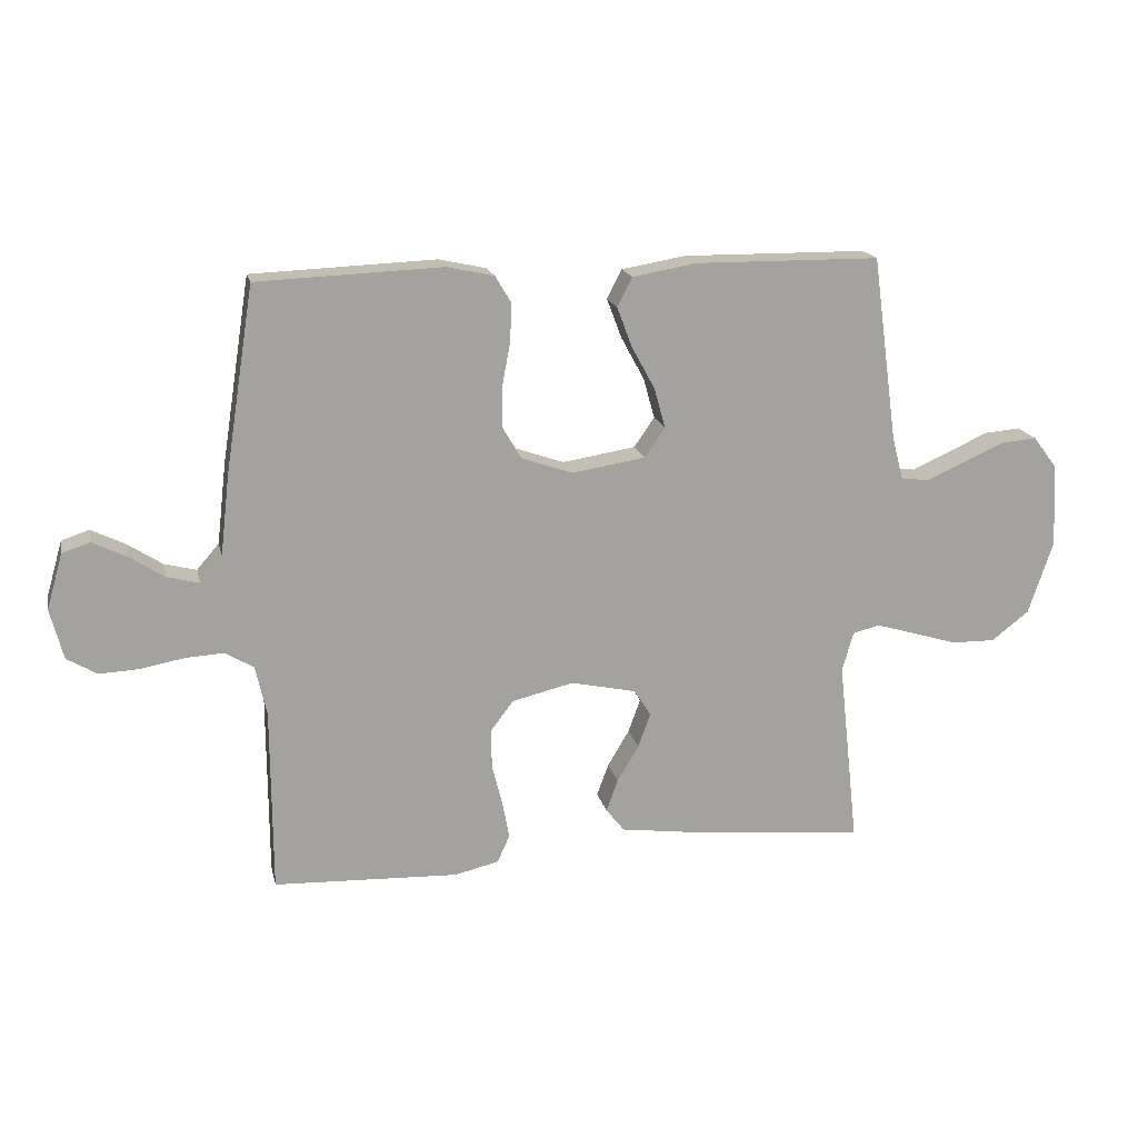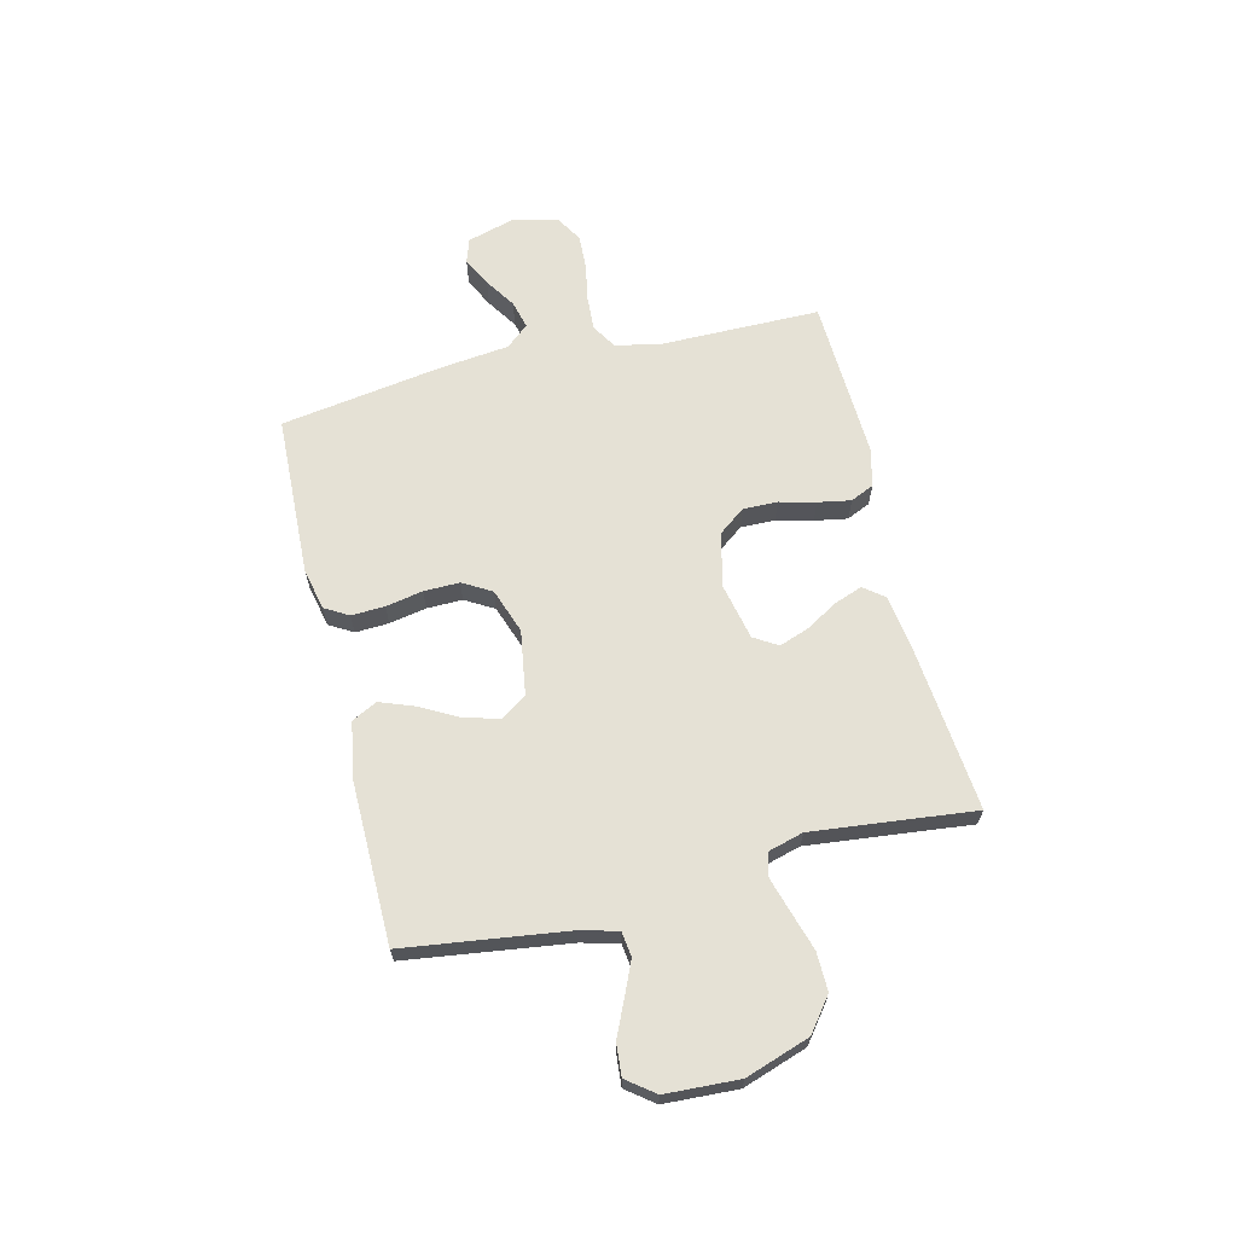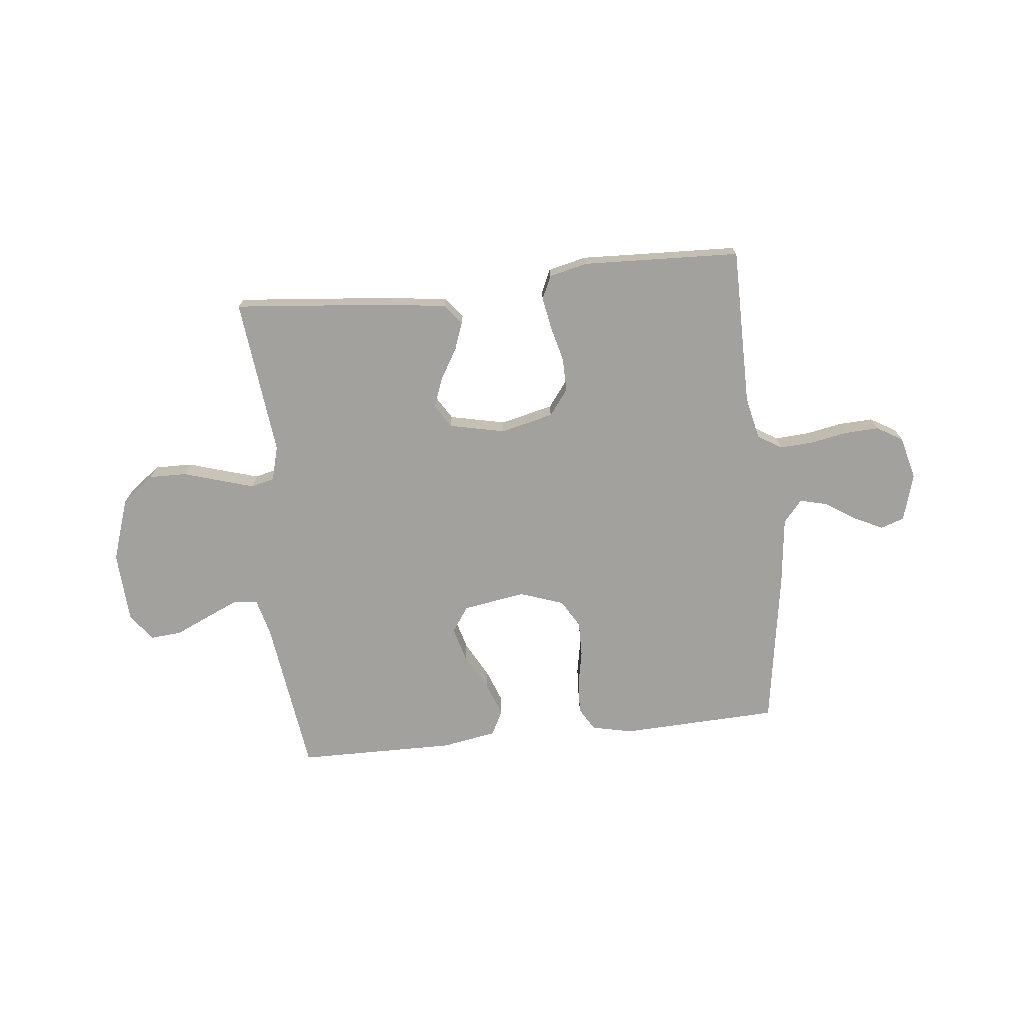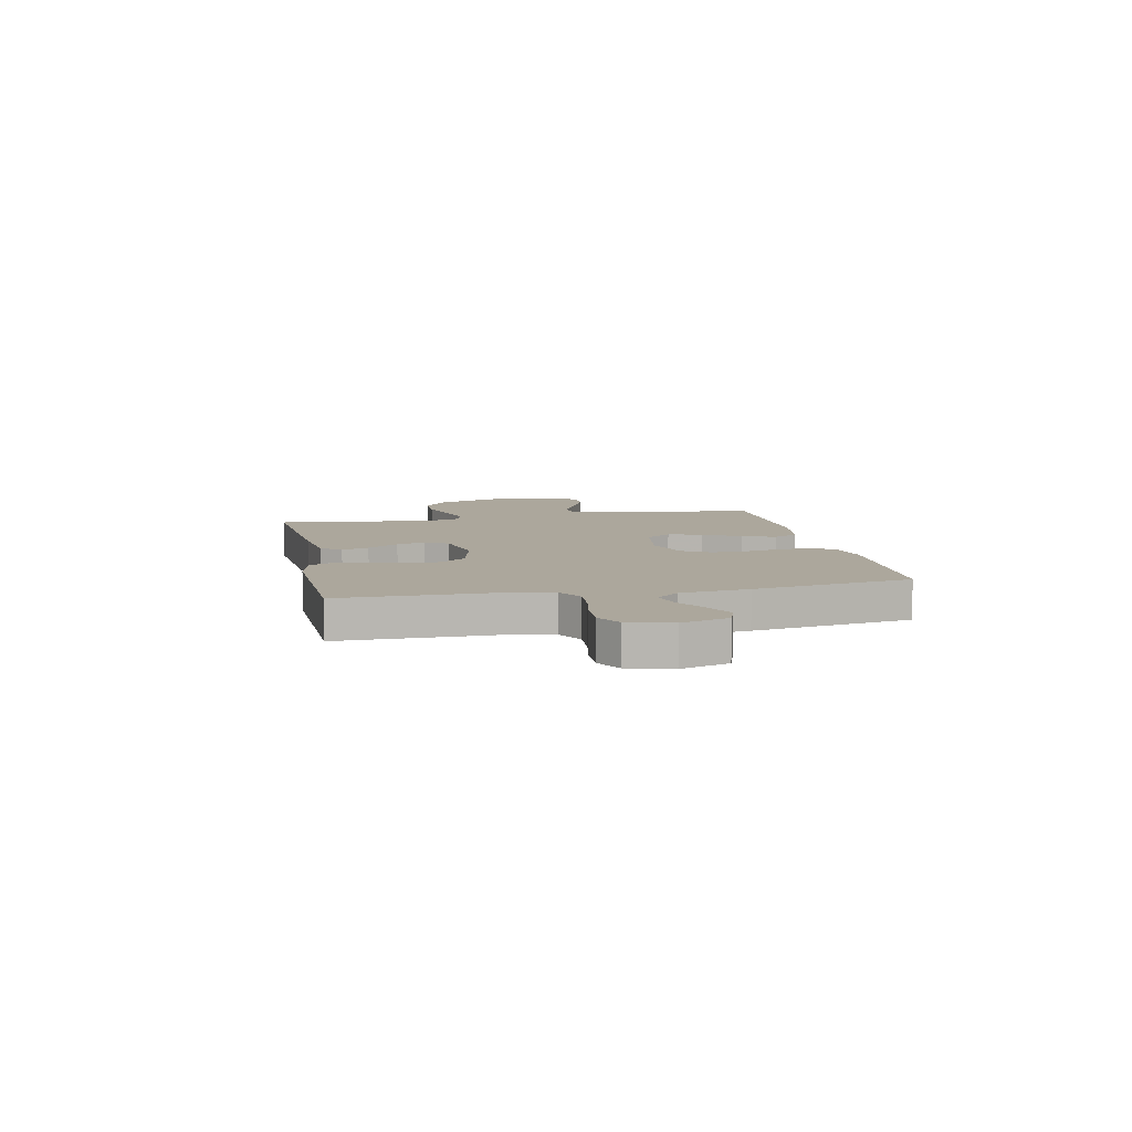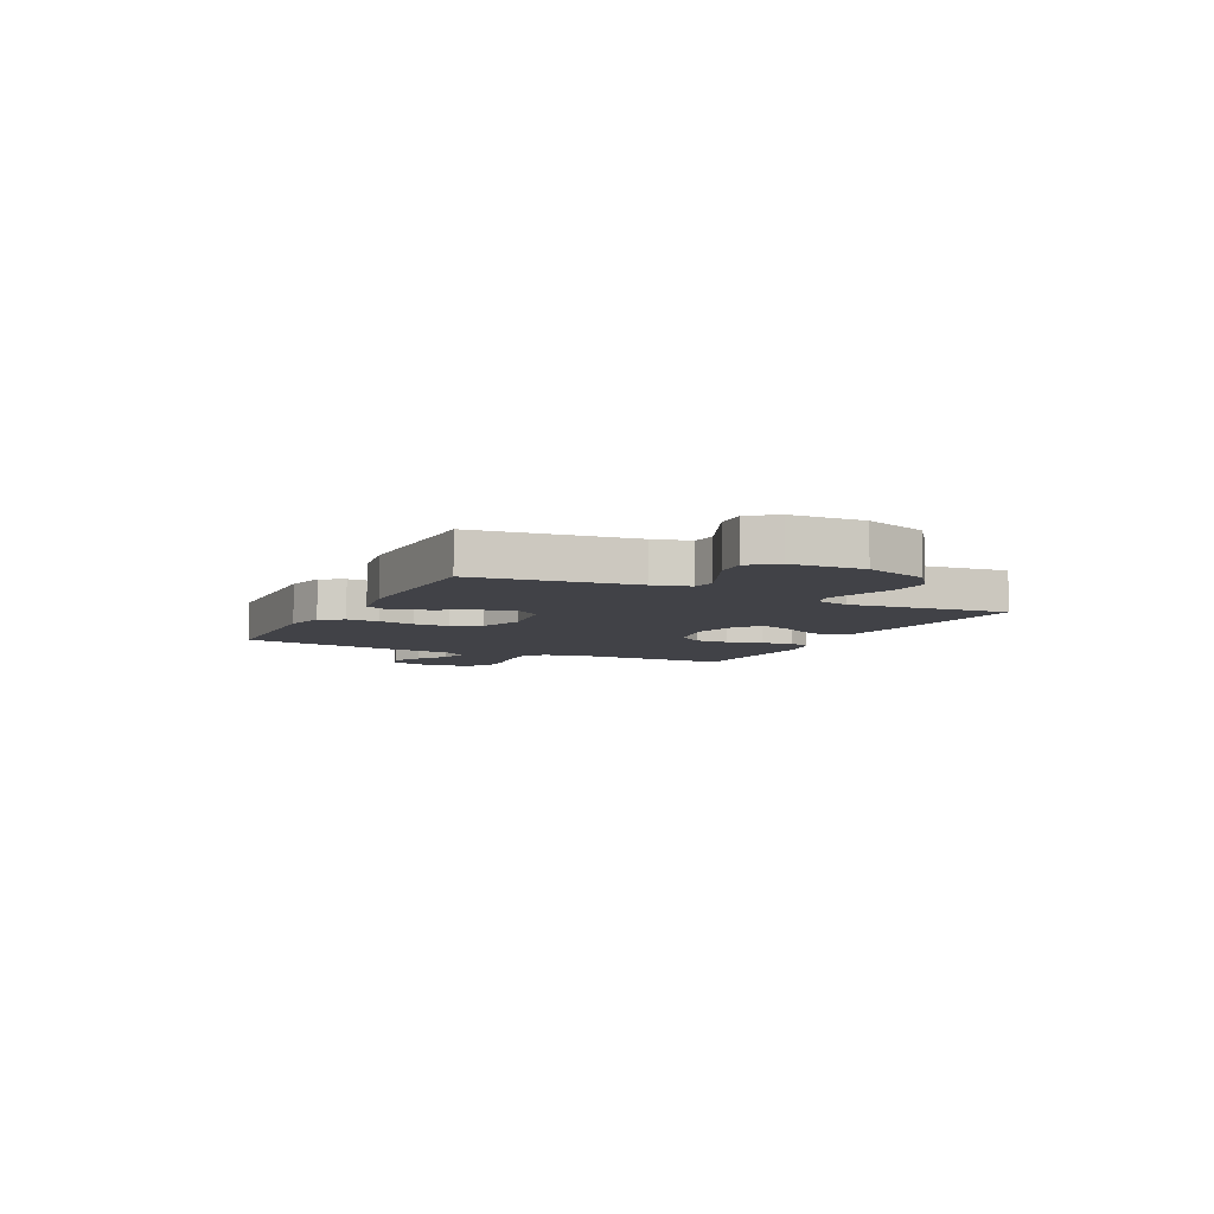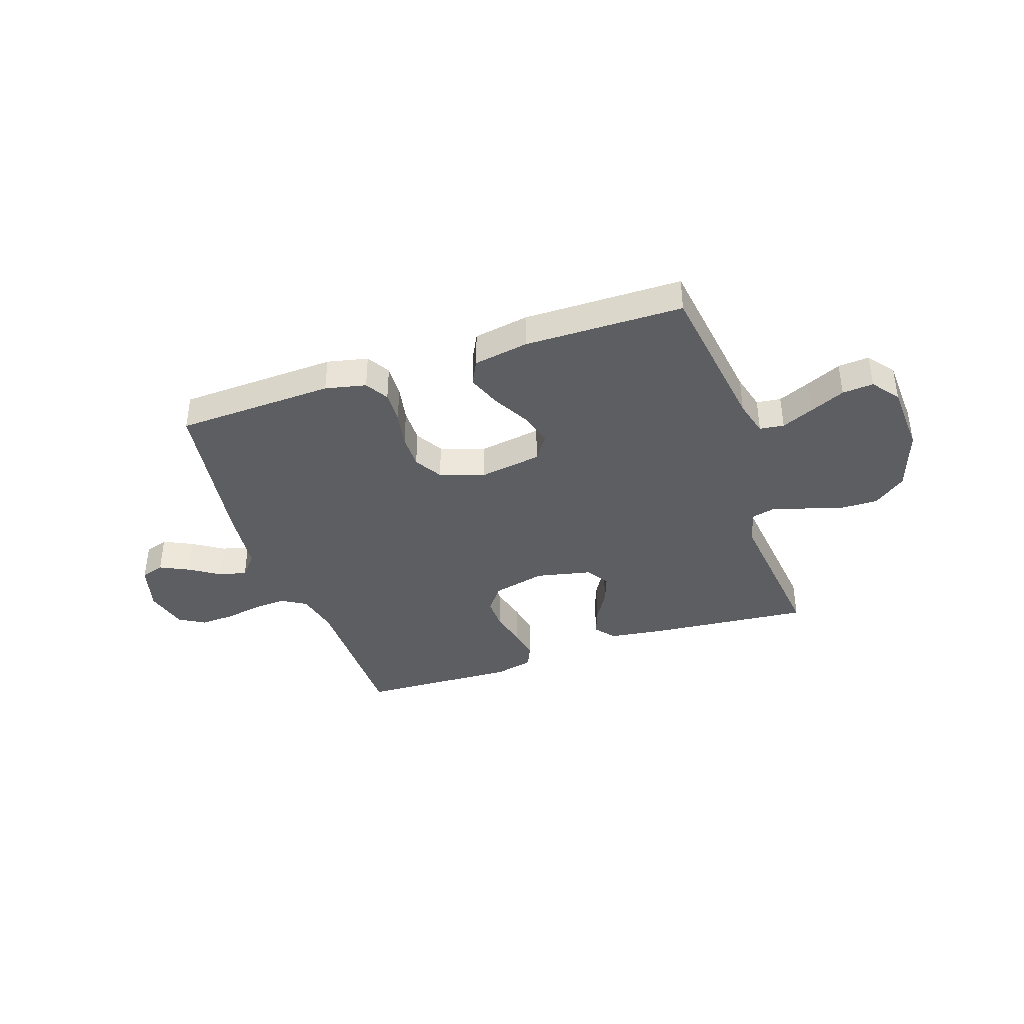
<metadata>
{"format":"obj","ext":"obj","renderer":"f3d","projection":"perspective","resolution":1024,"background":"white","views":[{"elev":17.4,"azim":-12.3,"up":"+Z"},{"elev":65.1,"azim":76.3,"up":"+Y"},{"elev":-72.1,"azim":-173.9,"up":"+Y"},{"elev":8.4,"azim":-101.6,"up":"+Y"},{"elev":-6.8,"azim":63.4,"up":"+Y"},{"elev":-38.8,"azim":18.8,"up":"+Y"}]}
</metadata>
<code>
v -0.5 0.07 0.5
v -0.2 0.07 0.512
v -0.123 0.07 0.495
v -0.097 0.07 0.451
v -0.1 0.07 0.389
v -0.113 0.07 0.32
v -0.114 0.07 0.254
v -0.083 0.07 0.201
v 0 0.07 0.172
v 0.119 0.07 0.191
v 0.152 0.07 0.239
v 0.134 0.07 0.304
v 0.096 0.07 0.374
v 0.072 0.07 0.438
v 0.096 0.07 0.485
v 0.2 0.07 0.503
v 0.5 0.07 0.5
v 0.541 0.07 0.2
v 0.559 0.07 0.131
v 0.605 0.07 0.125
v 0.666 0.07 0.152
v 0.732 0.07 0.182
v 0.791 0.07 0.187
v 0.83 0.07 0.136
v 0.837 0.07 0
v 0.797 0.07 -0.119
v 0.736 0.07 -0.166
v 0.665 0.07 -0.165
v 0.593 0.07 -0.143
v 0.529 0.07 -0.124
v 0.485 0.07 -0.135
v 0.467 0.07 -0.2
v 0.5 0.07 -0.5
v 0.2 0.07 -0.472
v 0.089 0.07 -0.457
v 0.059 0.07 -0.419
v 0.078 0.07 -0.367
v 0.113 0.07 -0.308
v 0.133 0.07 -0.253
v 0.106 0.07 -0.209
v 0 0.07 -0.186
v -0.1 0.07 -0.21
v -0.137 0.07 -0.259
v -0.136 0.07 -0.323
v -0.119 0.07 -0.39
v -0.108 0.07 -0.451
v -0.128 0.07 -0.495
v -0.2 0.07 -0.512
v -0.5 0.07 -0.5
v -0.501 0.07 -0.2
v -0.519 0.07 -0.119
v -0.565 0.07 -0.091
v -0.629 0.07 -0.095
v -0.698 0.07 -0.108
v -0.763 0.07 -0.111
v -0.812 0.07 -0.082
v -0.833 0.07 0
v -0.807 0.07 0.09
v -0.762 0.07 0.105
v -0.707 0.07 0.078
v -0.65 0.07 0.041
v -0.598 0.07 0.028
v -0.562 0.07 0.07
v -0.547 0.07 0.2
v -0.5 0 0.5
v -0.2 0 0.512
v -0.123 0 0.495
v -0.097 0 0.451
v -0.1 0 0.389
v -0.113 0 0.32
v -0.114 0 0.254
v -0.083 0 0.201
v 0 0 0.172
v 0.119 0 0.191
v 0.152 0 0.239
v 0.134 0 0.304
v 0.096 0 0.374
v 0.072 0 0.438
v 0.096 0 0.485
v 0.2 0 0.503
v 0.5 0 0.5
v 0.541 0 0.2
v 0.559 0 0.131
v 0.605 0 0.125
v 0.666 0 0.152
v 0.732 0 0.182
v 0.791 0 0.187
v 0.83 0 0.136
v 0.837 0 0
v 0.797 0 -0.119
v 0.736 0 -0.166
v 0.665 0 -0.165
v 0.593 0 -0.143
v 0.529 0 -0.124
v 0.485 0 -0.135
v 0.467 0 -0.2
v 0.5 0 -0.5
v 0.2 0 -0.472
v 0.089 0 -0.457
v 0.059 0 -0.419
v 0.078 0 -0.367
v 0.113 0 -0.308
v 0.133 0 -0.253
v 0.106 0 -0.209
v 0 0 -0.186
v -0.1 0 -0.21
v -0.137 0 -0.259
v -0.136 0 -0.323
v -0.119 0 -0.39
v -0.108 0 -0.451
v -0.128 0 -0.495
v -0.2 0 -0.512
v -0.5 0 -0.5
v -0.501 0 -0.2
v -0.519 0 -0.119
v -0.565 0 -0.091
v -0.629 0 -0.095
v -0.698 0 -0.108
v -0.763 0 -0.111
v -0.812 0 -0.082
v -0.833 0 0
v -0.807 0 0.09
v -0.762 0 0.105
v -0.707 0 0.078
v -0.65 0 0.041
v -0.598 0 0.028
v -0.562 0 0.07
v -0.547 0 0.2
f 4 5 6
f 3 4 6
f 2 3 6
f 1 2 6
f 64 1 6
f 63 64 6
f 62 63 6 7
f 59 60 61
f 58 59 61
f 57 58 61
f 56 57 61
f 55 56 61
f 54 55 61
f 53 54 61
f 52 53 61 62
f 62 7 8
f 52 62 8
f 51 52 8
f 48 49 50
f 47 48 50
f 46 47 50
f 45 46 50
f 44 45 50
f 43 44 50 51
f 51 8 9
f 43 51 9
f 42 43 9
f 36 37 38
f 35 36 38
f 34 35 38
f 33 34 38
f 32 33 38
f 31 32 38 39
f 27 28 29
f 26 27 29
f 25 26 29
f 24 25 29
f 23 24 29
f 22 23 29
f 21 22 29
f 20 21 29 30
f 19 20 30 31
f 16 17 18
f 15 16 18
f 14 15 18
f 13 14 18
f 12 13 18
f 18 19 31
f 12 18 31
f 11 12 31
f 41 42 9 10
f 10 11 31
f 41 10 31
f 40 41 31
f 31 39 40
f 70 69 68
f 70 68 67
f 70 67 66
f 70 66 65
f 70 65 128
f 70 128 127
f 71 70 127 126
f 125 124 123
f 125 123 122
f 125 122 121
f 125 121 120
f 125 120 119
f 125 119 118
f 125 118 117
f 126 125 117 116
f 72 71 126
f 72 126 116
f 72 116 115
f 114 113 112
f 114 112 111
f 114 111 110
f 114 110 109
f 114 109 108
f 115 114 108 107
f 73 72 115
f 73 115 107
f 73 107 106
f 102 101 100
f 102 100 99
f 102 99 98
f 102 98 97
f 102 97 96
f 103 102 96 95
f 93 92 91
f 93 91 90
f 93 90 89
f 93 89 88
f 93 88 87
f 93 87 86
f 93 86 85
f 94 93 85 84
f 95 94 84 83
f 82 81 80
f 82 80 79
f 82 79 78
f 82 78 77
f 82 77 76
f 95 83 82
f 95 82 76
f 95 76 75
f 74 73 106 105
f 95 75 74
f 95 74 105
f 95 105 104
f 104 103 95
f 1 65 66 2
f 2 66 67 3
f 3 67 68 4
f 4 68 69 5
f 5 69 70 6
f 6 70 71 7
f 7 71 72 8
f 8 72 73 9
f 9 73 74 10
f 10 74 75 11
f 11 75 76 12
f 12 76 77 13
f 13 77 78 14
f 14 78 79 15
f 15 79 80 16
f 16 80 81 17
f 17 81 82 18
f 18 82 83 19
f 19 83 84 20
f 20 84 85 21
f 21 85 86 22
f 22 86 87 23
f 23 87 88 24
f 24 88 89 25
f 25 89 90 26
f 26 90 91 27
f 27 91 92 28
f 28 92 93 29
f 29 93 94 30
f 30 94 95 31
f 31 95 96 32
f 32 96 97 33
f 33 97 98 34
f 34 98 99 35
f 35 99 100 36
f 36 100 101 37
f 37 101 102 38
f 38 102 103 39
f 39 103 104 40
f 40 104 105 41
f 41 105 106 42
f 42 106 107 43
f 43 107 108 44
f 44 108 109 45
f 45 109 110 46
f 46 110 111 47
f 47 111 112 48
f 48 112 113 49
f 49 113 114 50
f 50 114 115 51
f 51 115 116 52
f 52 116 117 53
f 53 117 118 54
f 54 118 119 55
f 55 119 120 56
f 56 120 121 57
f 57 121 122 58
f 58 122 123 59
f 59 123 124 60
f 60 124 125 61
f 61 125 126 62
f 62 126 127 63
f 63 127 128 64
f 64 128 65 1

</code>
